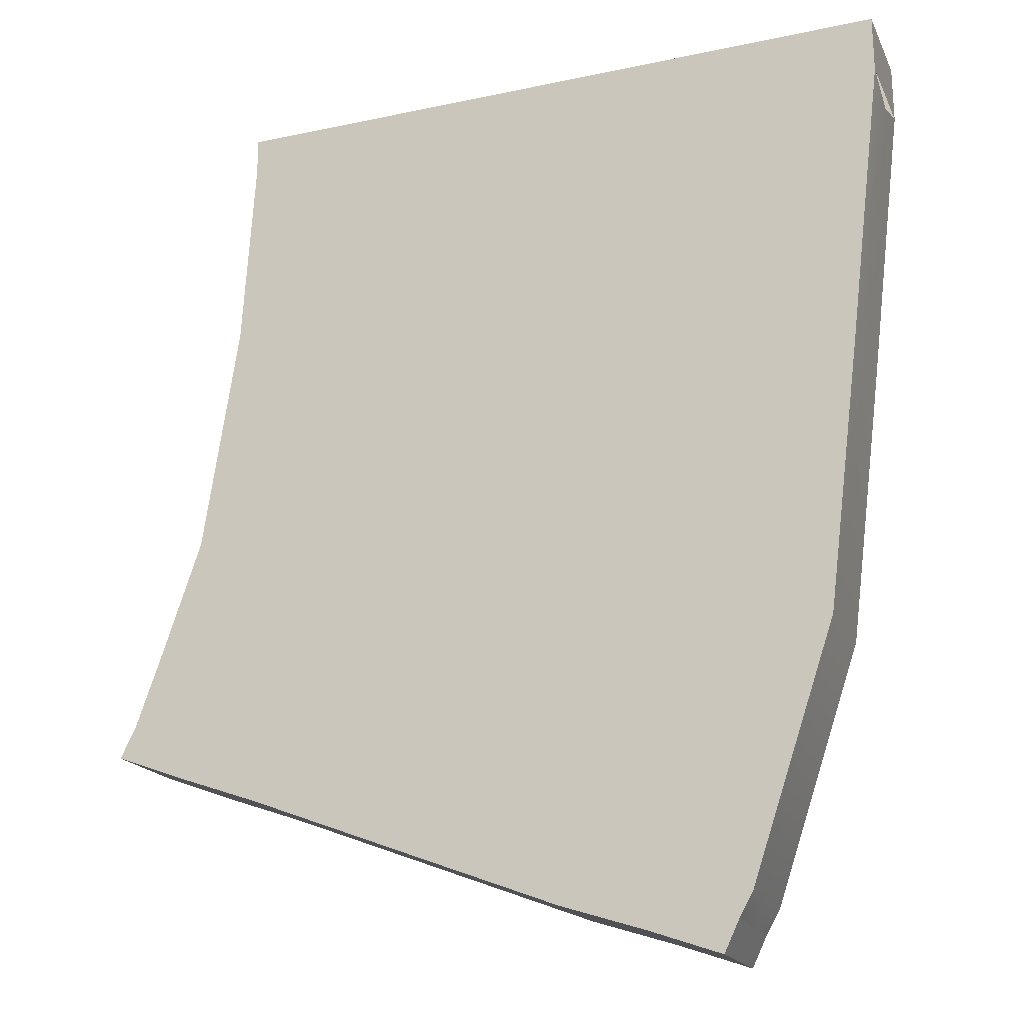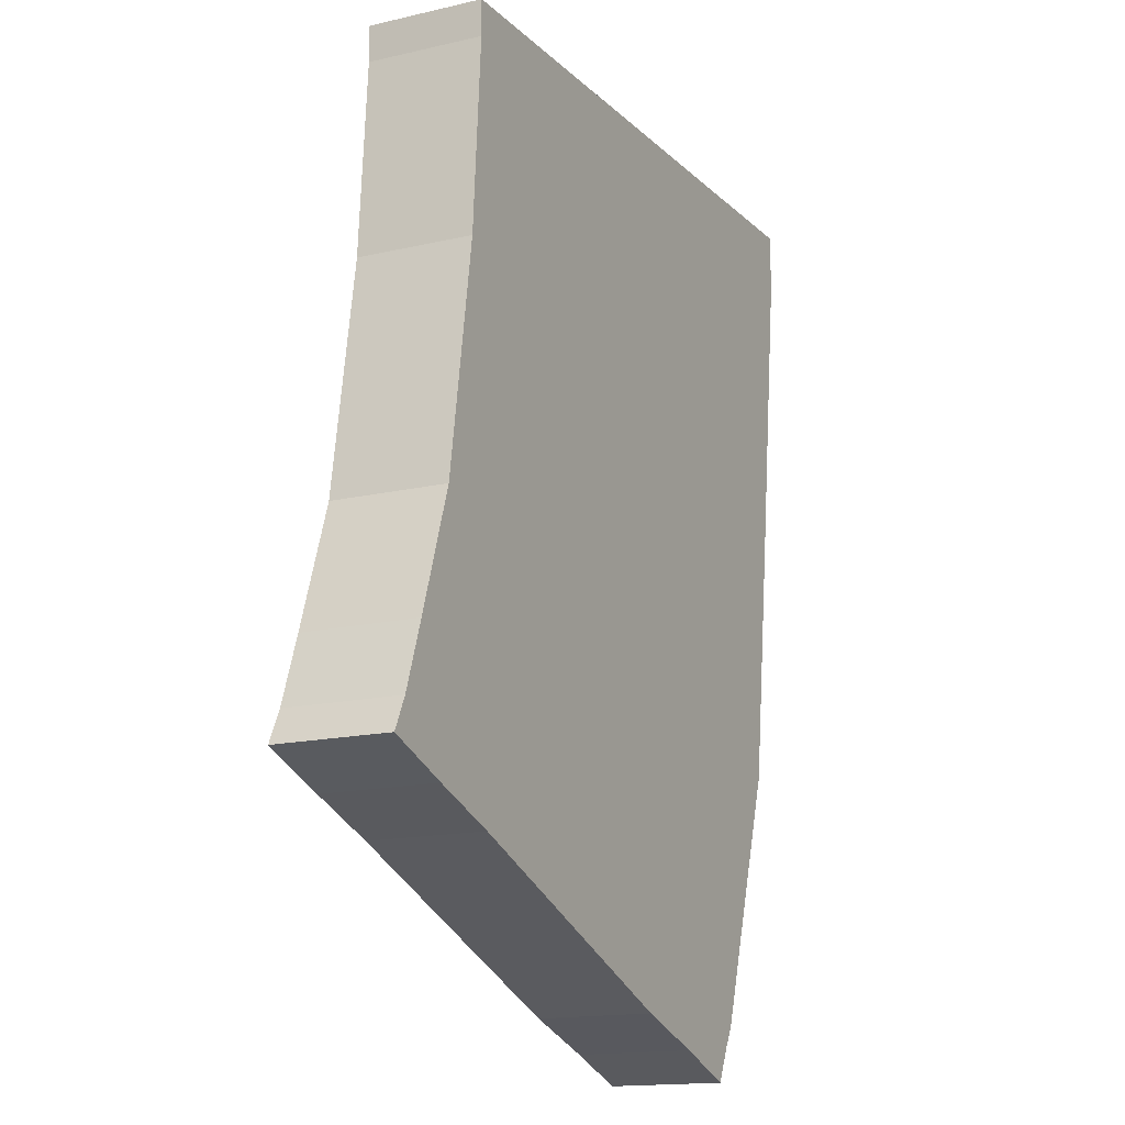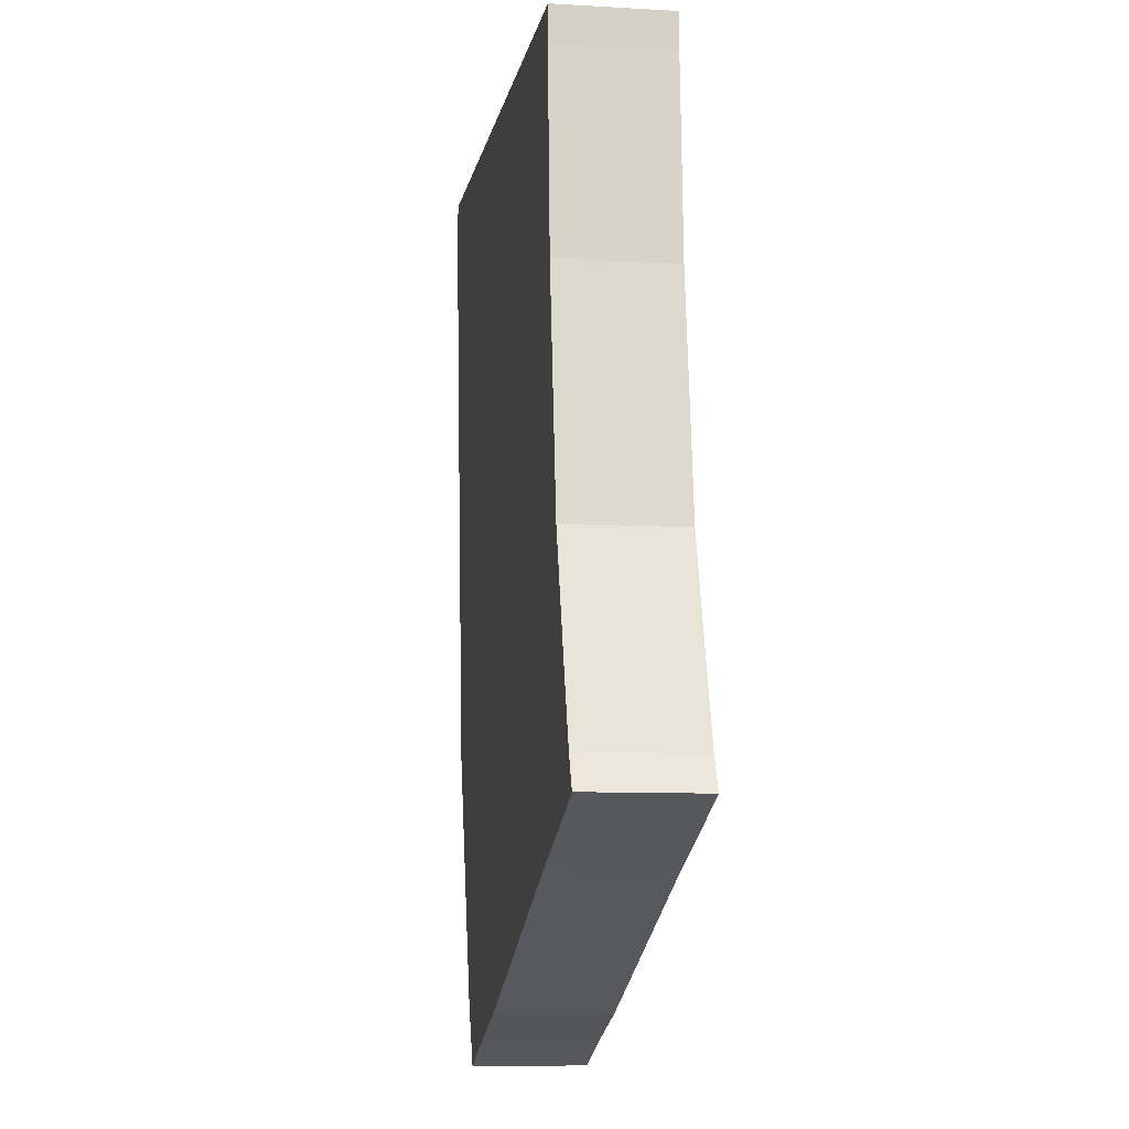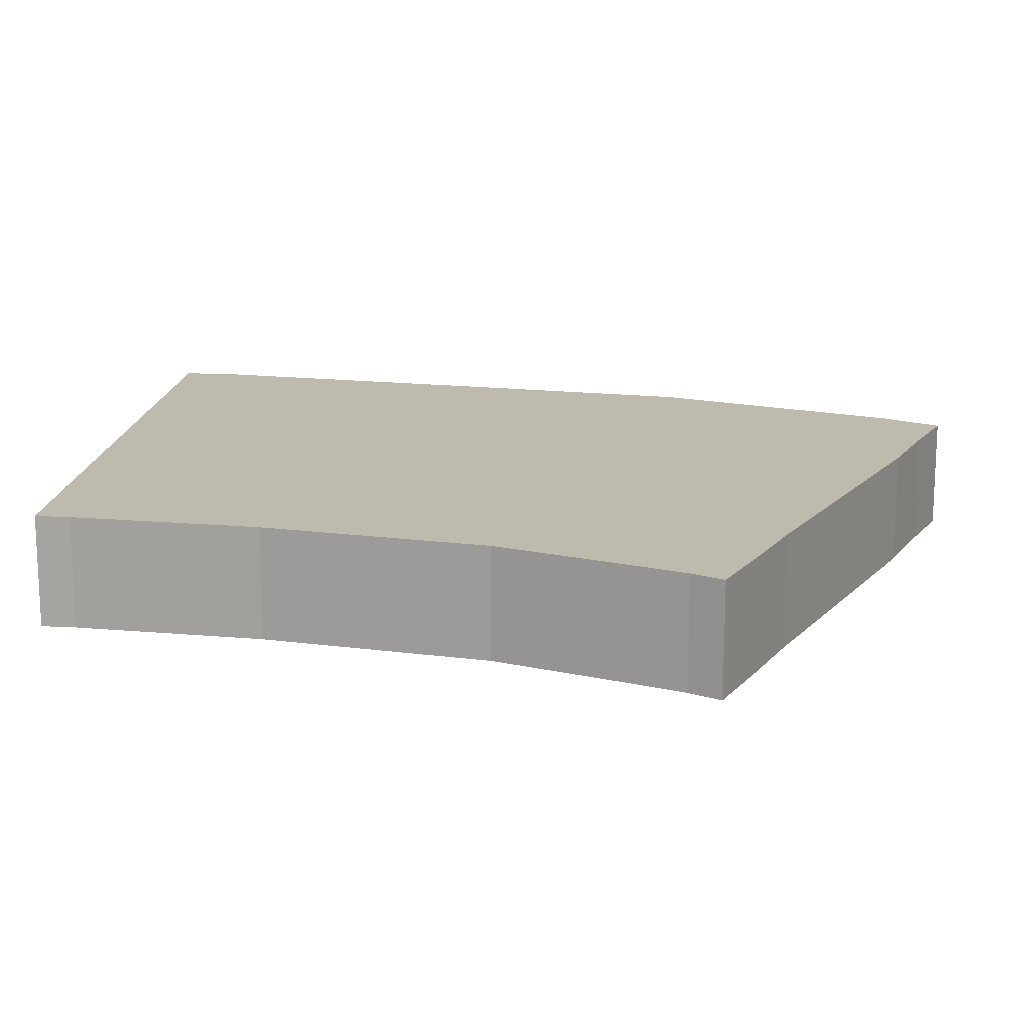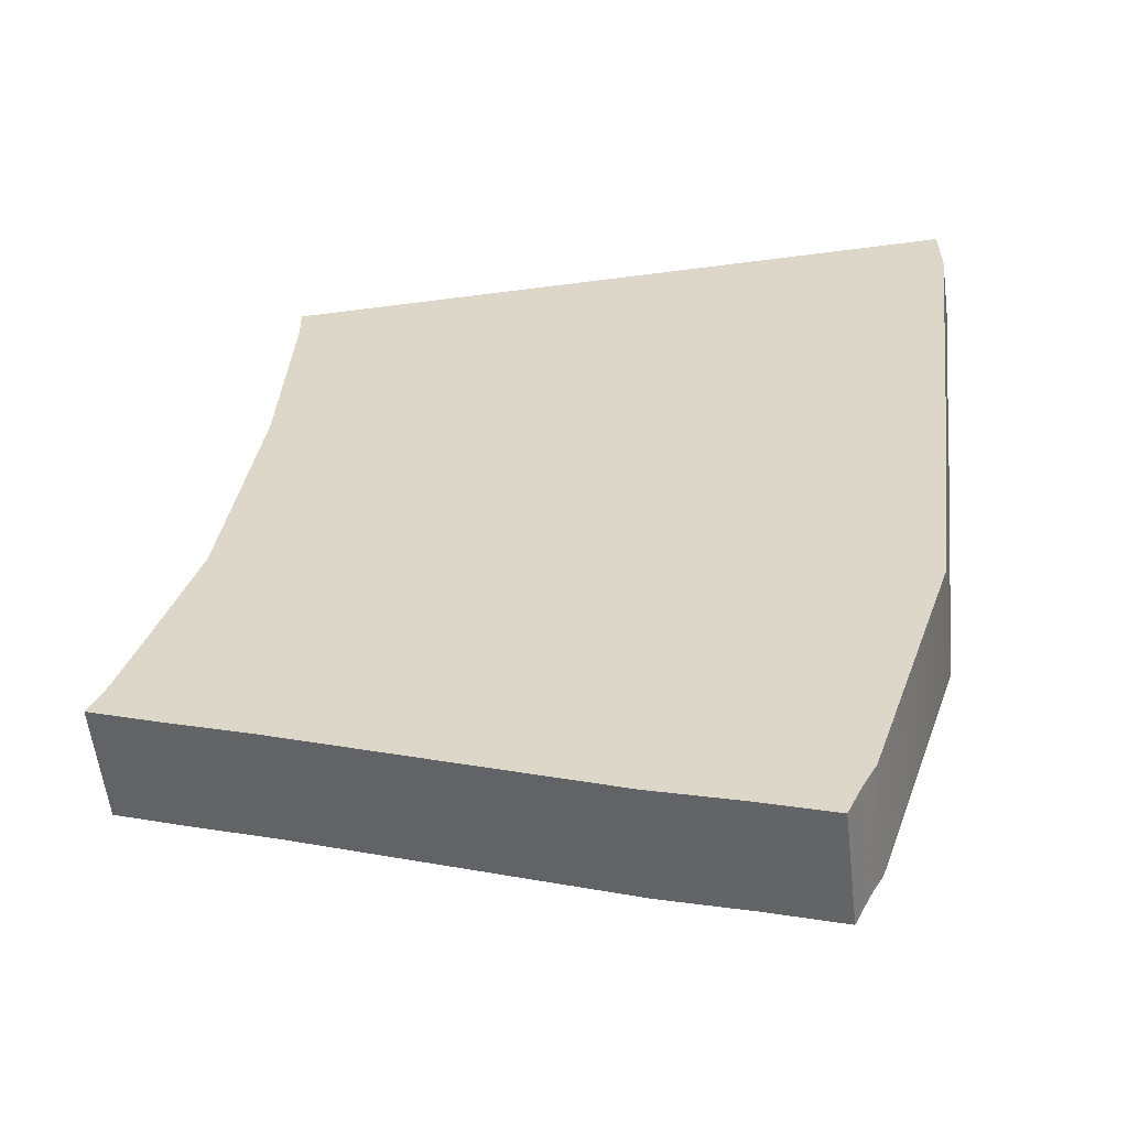
<metadata>
{"format":"obj","ext":"obj","renderer":"f3d","projection":"perspective","resolution":1024,"background":"white","views":[{"elev":-17.9,"azim":-161.2,"up":"+Z"},{"elev":-15.4,"azim":116.3,"up":"+Z"},{"elev":-9.2,"azim":81.2,"up":"+Z"},{"elev":15.5,"azim":97.0,"up":"+Y"},{"elev":-56.2,"azim":-173.4,"up":"+Z"}]}
</metadata>
<code>
g pb_Mesh-5589842
v 1.448 -1.532e-06 -7.251
v 1.587 0.5 -7.502
v 1.334 0.5 -7.047
v 1.334 -3.784e-07 -7.047
v 1.587 0.5 -7.502
v 1.448 1 -7.251
v 1.334 1 -7.047
v 1.334 0.5 -7.047
v 1.334 1 -7.047
v 0.5812 1 -4.786
v 0.5812 0.5 -4.786
v 1.334 0.5 -7.047
v 0.5812 0.5 -4.786
v 0.5812 0 -4.786
v 1.334 -3.784e-07 -7.047
v 1.334 0.5 -7.047
v 0.5812 0 -4.786
v 0.5812 0.5 -4.786
v 0.2906 0.5 -2.393
v 0.2906 0 -2.393
v 0.5812 0.5 -4.786
v 0.5812 1 -4.786
v 0.2906 1 -2.393
v 0.2906 0.5 -2.393
v 0.2906 1 -2.393
v -0.002142 1 0.1416
v -0 0.5 0
v 0.2906 0.5 -2.393
v -0 0.5 0
v -0.002142 -2.342e-07 0.1416
v 0.2906 0 -2.393
v 0.2906 0.5 -2.393
v 6.083 1 -1.595
v 5.97 1 0.09033
v 6.083 -9.103e-09 -1.595
v 5.97 1.229e-06 0.09033
v 6.4 1 -3.621
v 6.083 1 -1.595
v 6.4 -7.606e-08 -3.621
v 6.083 -9.103e-09 -1.595
v 6.766 1 -4.694
v 6.4 1 -3.621
v 6.766 -7.524e-08 -4.694
v 6.4 -7.606e-08 -3.621
v 6.973 1 -5.28
v 6.766 1 -4.694
v 6.973 -1.979e-06 -5.28
v 6.766 -7.524e-08 -4.694
v 3.491 -3.803e-08 -4.204
v 4.101 -3.762e-08 -5.867
v 2.768 -1.881e-08 -6.454
v 2.036 -1.902e-08 -4.495
v 4.101 -3.762e-08 -5.867
v 4.23 -1.037e-06 -6.278
v 2.843 -1.085e-06 -6.796
v 2.768 -1.881e-08 -6.454
v 2.919 3.73e-07 0.1165
v 3.146 2.186e-08 -1.994
v 1.718 1.093e-08 -2.194
v 1.458 1.284e-07 0.1291
v 3.146 2.186e-08 -1.994
v 3.491 -3.803e-08 -4.204
v 2.036 -1.902e-08 -4.495
v 1.718 1.093e-08 -2.194
v 2.899 1 -6.966
v 4.285 1 -6.448
v 4.101 1 -5.867
v 2.768 1 -6.454
v 3.491 1 -4.204
v 2.036 1 -4.495
v 2.768 1 -6.454
v 4.101 1 -5.867
v 2.036 1 -4.495
v 3.491 1 -4.204
v 3.146 1 -1.994
v 1.718 1 -2.194
v 1.718 1 -2.194
v 3.146 1 -1.994
v 2.919 1 0.3935
v 1.459 1 0.4432
v 2.978 -1.019e-06 -7.081
v 4.369 -1.028e-06 -6.561
v 4.369 1 -6.561
v 2.978 1 -7.081
v 5.433 -5.643e-08 -5.28
v 4.101 -3.762e-08 -5.867
v 3.491 -3.803e-08 -4.204
v 4.945 -5.705e-08 -3.913
v 5.636 -1.156e-06 -5.752
v 4.23 -1.037e-06 -6.278
v 4.101 -3.762e-08 -5.867
v 5.433 -5.643e-08 -5.28
v 4.574 3.279e-08 -1.795
v 3.146 2.186e-08 -1.994
v 2.919 3.73e-07 0.1165
v 4.379 7.356e-07 0.104
v 4.945 -5.705e-08 -3.913
v 3.491 -3.803e-08 -4.204
v 3.146 2.186e-08 -1.994
v 4.574 3.279e-08 -1.795
v 4.101 1 -5.867
v 4.285 1 -6.448
v 5.692 1 -5.922
v 5.433 1 -5.28
v 4.945 1 -3.913
v 3.491 1 -4.204
v 4.101 1 -5.867
v 5.433 1 -5.28
v 4.574 1 -1.795
v 3.146 1 -1.994
v 3.491 1 -4.204
v 4.945 1 -3.913
v 2.919 1 0.3935
v 3.146 1 -1.994
v 4.574 1 -1.795
v 4.378 1 0.3438
v 4.369 1 -6.561
v 4.369 -1.028e-06 -6.561
v 5.774 -1.207e-06 -6.036
v 5.774 1 -6.036
v 6.4 -7.606e-08 -3.621
v 6.766 -7.524e-08 -4.694
v 6.099 -6.584e-08 -4.987
v 5.673 -6.656e-08 -3.767
v 6.099 -6.584e-08 -4.987
v 5.433 -5.643e-08 -5.28
v 4.945 -5.705e-08 -3.913
v 5.673 -6.656e-08 -3.767
v 6.766 -7.524e-08 -4.694
v 6.973 -1.979e-06 -5.28
v 6.322 -1.402e-06 -5.516
v 6.099 -6.584e-08 -4.987
v 6.322 -1.402e-06 -5.516
v 5.636 -1.156e-06 -5.752
v 5.433 -5.643e-08 -5.28
v 6.099 -6.584e-08 -4.987
v 5.97 1.229e-06 0.09033
v 6.083 -9.103e-09 -1.595
v 5.288 3.825e-08 -1.695
v 5.109 8.58e-07 0.09773
v 5.288 3.825e-08 -1.695
v 4.574 3.279e-08 -1.795
v 4.379 7.356e-07 0.104
v 5.109 8.58e-07 0.09773
v 6.083 -9.103e-09 -1.595
v 6.4 -7.606e-08 -3.621
v 5.673 -6.656e-08 -3.767
v 5.288 3.825e-08 -1.695
v 5.673 -6.656e-08 -3.767
v 4.945 -5.705e-08 -3.913
v 4.574 3.279e-08 -1.795
v 5.288 3.825e-08 -1.695
v 5.433 1 -5.28
v 5.692 1 -5.922
v 6.553 1 -5.422
v 6.363 1 -4.862
v 6.553 1 -5.422
v 6.973 1 -5.28
v 6.766 1 -4.694
v 6.363 1 -4.862
v 6.4 1 -3.621
v 6.025 1 -3.7
v 6.363 1 -4.862
v 6.766 1 -4.694
v 6.025 1 -3.7
v 4.945 1 -3.913
v 5.433 1 -5.28
v 6.363 1 -4.862
v 6.083 1 -1.595
v 5.641 1 -1.629
v 6.025 1 -3.7
v 6.4 1 -3.621
v 5.641 1 -1.629
v 4.574 1 -1.795
v 4.945 1 -3.913
v 6.025 1 -3.7
v 4.378 1 0.3438
v 4.574 1 -1.795
v 5.641 1 -1.629
v 5.538 1 0.08882
v 5.641 1 -1.629
v 6.083 1 -1.595
v 5.97 1 0.09033
v 5.538 1 0.08882
v 5.774 1 -6.036
v 5.774 -1.207e-06 -6.036
v 6.458 -1.453e-06 -5.8
v 6.458 1 -5.8
v 6.458 -1.453e-06 -5.8
v 7.111 -2.03e-06 -5.564
v 7.111 1 -5.564
v 6.458 1 -5.8
v 2.036 -1.902e-08 -4.495
v 2.768 -1.881e-08 -6.454
v 1.981 -3.1e-07 -6.774
v 1.309 -9.508e-09 -4.641
v 1.981 -3.1e-07 -6.774
v 1.334 -3.784e-07 -7.047
v 0.5812 0 -4.786
v 1.309 -9.508e-09 -4.641
v 2.768 -1.881e-08 -6.454
v 2.843 -1.085e-06 -6.796
v 2.094 -1.91e-06 -7.03
v 1.981 -3.1e-07 -6.774
v 2.094 -1.91e-06 -7.03
v 1.448 -1.532e-06 -7.251
v 1.334 -3.784e-07 -7.047
v 1.981 -3.1e-07 -6.774
v 1.458 1.284e-07 0.1291
v 1.718 1.093e-08 -2.194
v 1.005 5.464e-09 -2.293
v 0.728 -5.294e-08 0.1353
v 1.005 5.464e-09 -2.293
v 0.2906 0 -2.393
v -0.002142 -2.342e-07 0.1416
v 0.728 -5.294e-08 0.1353
v 1.718 1.093e-08 -2.194
v 2.036 -1.902e-08 -4.495
v 1.309 -9.508e-09 -4.641
v 1.005 5.464e-09 -2.293
v 1.309 -9.508e-09 -4.641
v 0.5812 0 -4.786
v 0.2906 0 -2.393
v 1.005 5.464e-09 -2.293
v 1.334 1 -7.047
v 1.448 1 -7.251
v 1.982 1 -7.089
v 1.762 1 -6.779
v 1.982 1 -7.089
v 2.899 1 -6.966
v 2.768 1 -6.454
v 1.762 1 -6.779
v 2.036 1 -4.495
v 1.089 1 -4.645
v 1.762 1 -6.779
v 2.768 1 -6.454
v 1.089 1 -4.645
v 0.5812 1 -4.786
v 1.334 1 -7.047
v 1.762 1 -6.779
v 0.2906 1 -2.393
v 0.5812 1 -4.786
v 1.089 1 -4.645
v 0.7854 1 -2.298
v 1.089 1 -4.645
v 2.036 1 -4.495
v 1.718 1 -2.194
v 0.7854 1 -2.298
v -0.002142 1 0.1416
v 0.2906 1 -2.393
v 0.7854 1 -2.298
v 0.5988 1 0.3622
v 0.7854 1 -2.298
v 1.718 1 -2.194
v 1.459 1 0.4432
v 0.5988 1 0.3622
v 2.978 1 -7.081
v 2.226 1 -7.315
v 2.226 -1.845e-06 -7.315
v 2.978 -1.019e-06 -7.081
v 2.226 1 -7.315
v 1.583 1 -7.536
v 1.583 -1.524e-06 -7.536
v 2.226 -1.845e-06 -7.315
v 1.982 1 -7.089
v 1.448 1 -7.251
v 2.226 1 -7.315
v 1.583 1 -7.536
v 1.448 1 -7.251
v 1.448 -1.532e-06 -7.251
v 1.583 1 -7.536
v 1.583 -1.524e-06 -7.536
v 1.448 -1.532e-06 -7.251
v 2.094 -1.91e-06 -7.03
v 1.583 -1.524e-06 -7.536
v 2.226 -1.845e-06 -7.315
v 2.899 1 -6.966
v 1.982 1 -7.089
v 2.978 1 -7.081
v 2.226 1 -7.315
v 2.094 -1.91e-06 -7.03
v 2.843 -1.085e-06 -6.796
v 2.226 -1.845e-06 -7.315
v 2.978 -1.019e-06 -7.081
v 4.285 1 -6.448
v 2.899 1 -6.966
v 4.369 1 -6.561
v 2.978 1 -7.081
v 2.843 -1.085e-06 -6.796
v 4.23 -1.037e-06 -6.278
v 2.978 -1.019e-06 -7.081
v 4.369 -1.028e-06 -6.561
v 5.692 1 -5.922
v 4.285 1 -6.448
v 5.774 1 -6.036
v 4.369 1 -6.561
v 4.23 -1.037e-06 -6.278
v 5.636 -1.156e-06 -5.752
v 4.369 -1.028e-06 -6.561
v 5.774 -1.207e-06 -6.036
v 5.636 -1.156e-06 -5.752
v 6.322 -1.402e-06 -5.516
v 5.774 -1.207e-06 -6.036
v 6.458 -1.453e-06 -5.8
v 6.553 1 -5.422
v 5.692 1 -5.922
v 6.458 1 -5.8
v 5.774 1 -6.036
v 6.973 1 -5.28
v 6.553 1 -5.422
v 7.111 1 -5.564
v 6.458 1 -5.8
v 6.322 -1.402e-06 -5.516
v 6.973 -1.979e-06 -5.28
v 6.458 -1.453e-06 -5.8
v 7.111 -2.03e-06 -5.564
v 6.973 -1.979e-06 -5.28
v 6.973 1 -5.28
v 7.111 -2.03e-06 -5.564
v 7.111 1 -5.564
v 0.7346 1 0.6143
v 0.004986 1 0.6439
v 0.7346 -2.425e-07 0.6143
v 0.004986 -3.559e-07 0.6439
v 1.464 1 0.5848
v 0.7346 1 0.6143
v 1.464 -1.125e-08 0.5848
v 0.7346 -2.425e-07 0.6143
v 2.923 1 0.5257
v 1.464 1 0.5848
v 2.923 4.513e-07 0.5257
v 1.464 -1.125e-08 0.5848
v 4.383 1 0.4666
v 2.923 1 0.5257
v 4.383 7.959e-07 0.4666
v 2.923 4.513e-07 0.5257
v 5.112 1 0.437
v 4.383 1 0.4666
v 5.112 9.093e-07 0.437
v 4.383 7.959e-07 0.4666
v 5.973 1 0.4022
v 5.112 1 0.437
v 5.973 1.495e-06 0.4022
v 5.112 9.093e-07 0.437
v -0.002142 1 0.1416
v 0.5988 1 0.3622
v 0.004986 1 0.6439
v 0.7346 1 0.6143
v 1.459 1 0.4432
v 2.919 1 0.3935
v 1.464 1 0.5848
v 2.923 1 0.5257
v 0.728 -5.294e-08 0.1353
v -0.002142 -2.342e-07 0.1416
v 0.7346 -2.425e-07 0.6143
v 0.004986 -3.559e-07 0.6439
v -0.002142 -2.342e-07 0.1416
v -0.002142 1 0.1416
v 0.004986 -3.559e-07 0.6439
v 0.004986 1 0.6439
v 0.5988 1 0.3622
v 1.459 1 0.4432
v 0.7346 1 0.6143
v 1.464 1 0.5848
v 2.919 1 0.3935
v 4.378 1 0.3438
v 2.923 1 0.5257
v 4.383 1 0.4666
v 1.458 1.284e-07 0.1291
v 0.728 -5.294e-08 0.1353
v 1.464 -1.125e-08 0.5848
v 0.7346 -2.425e-07 0.6143
v 4.378 1 0.3438
v 5.538 1 0.08882
v 4.383 1 0.4666
v 5.112 1 0.437
v 2.919 3.73e-07 0.1165
v 1.458 1.284e-07 0.1291
v 2.923 4.513e-07 0.5257
v 1.464 -1.125e-08 0.5848
v 5.538 1 0.08882
v 5.97 1 0.09033
v 5.112 1 0.437
v 5.973 1 0.4022
v 4.379 7.356e-07 0.104
v 2.919 3.73e-07 0.1165
v 4.383 7.959e-07 0.4666
v 2.923 4.513e-07 0.5257
v 5.109 8.58e-07 0.09773
v 4.379 7.356e-07 0.104
v 5.112 9.093e-07 0.437
v 4.383 7.959e-07 0.4666
v 5.97 1 0.09033
v 5.97 1.229e-06 0.09033
v 5.973 1 0.4022
v 5.973 1.495e-06 0.4022
v 5.97 1.229e-06 0.09033
v 5.109 8.58e-07 0.09773
v 5.973 1.495e-06 0.4022
v 5.112 9.093e-07 0.437
g pb_Mesh-5589842_0
f 2 1 4
f 2 4 3
f 6 5 8
f 6 8 7
f 9 12 11
f 9 11 10
f 16 15 14
f 16 14 13
f 18 17 20
f 18 20 19
f 22 21 24
f 22 24 23
f 25 28 27
f 25 27 26
f 32 31 30
f 32 30 29
f 33 34 35
f 34 36 35
f 37 38 39
f 38 40 39
f 41 42 43
f 42 44 43
f 45 46 47
f 46 48 47
f 83 81 84
f 83 82 81
f 120 118 117
f 120 119 118
f 123 122 121
f 123 121 124
f 132 130 129
f 132 131 130
f 139 138 137
f 140 139 137
f 147 146 145
f 147 145 148
f 158 157 160
f 159 158 160
f 162 161 163
f 161 164 163
f 170 169 171
f 169 172 171
f 183 181 184
f 183 182 181
f 186 185 188
f 187 186 188
f 191 189 192
f 191 190 189
f 198 197 200
f 198 200 199
f 207 205 208
f 207 206 205
f 214 213 216
f 215 214 216
f 223 221 224
f 223 222 221
f 227 226 225
f 228 227 225
f 238 237 239
f 237 240 239
f 243 242 241
f 244 243 241
f 252 250 249
f 252 251 250
f 257 259 258
f 257 260 259
f 263 262 261
f 264 263 261
f 267 266 265
f 267 268 266
f 271 270 269
f 271 272 270
f 275 274 273
f 275 276 274
f 279 278 277
f 279 280 278
f 283 282 281
f 283 284 282
f 287 286 285
f 287 288 286
f 291 290 289
f 291 292 290
f 295 294 293
f 295 296 294
f 299 298 297
f 299 300 298
f 303 302 301
f 303 304 302
f 307 306 305
f 307 308 306
f 311 310 309
f 311 312 310
f 315 314 313
f 315 316 314
f 319 318 317
f 319 320 318
f 321 322 323
f 322 324 323
f 325 326 327
f 326 328 327
f 329 330 331
f 330 332 331
f 333 334 335
f 334 336 335
f 337 338 339
f 338 340 339
f 341 342 343
f 342 344 343
f 347 346 345
f 347 348 346
f 351 350 349
f 351 352 350
f 355 354 353
f 355 356 354
f 359 358 357
f 359 360 358
f 363 362 361
f 363 364 362
f 367 366 365
f 367 368 366
f 371 370 369
f 371 372 370
f 375 374 373
f 375 376 374
f 379 378 377
f 379 380 378
f 383 382 381
f 383 384 382
f 387 386 385
f 387 388 386
f 391 390 389
f 391 392 390
f 395 394 393
f 395 396 394
f 399 398 397
f 399 400 398
g pb_Mesh-5589842_1
f 51 50 49
f 51 49 52
f 56 54 53
f 56 55 54
f 59 58 57
f 60 59 57
f 64 62 61
f 64 63 62
f 66 65 68
f 67 66 68
f 70 69 71
f 69 72 71
f 74 73 76
f 75 74 76
f 79 77 80
f 79 78 77
f 86 85 88
f 86 88 87
f 91 89 92
f 91 90 89
f 94 93 96
f 95 94 96
f 99 97 100
f 99 98 97
f 103 102 101
f 104 103 101
f 106 105 107
f 105 108 107
f 112 111 110
f 109 112 110
f 116 114 113
f 116 115 114
f 126 125 128
f 126 128 127
f 135 133 136
f 135 134 133
f 142 141 144
f 143 142 144
f 150 149 152
f 150 152 151
f 155 154 153
f 156 155 153
f 166 165 167
f 165 168 167
f 174 173 175
f 173 176 175
f 180 178 177
f 180 179 178
f 195 194 193
f 195 193 196
f 204 202 201
f 204 203 202
f 211 210 209
f 212 211 209
f 220 218 217
f 220 219 218
f 230 229 232
f 231 230 232
f 234 233 235
f 233 236 235
f 246 245 248
f 247 246 248
f 255 253 256
f 255 254 253

</code>
